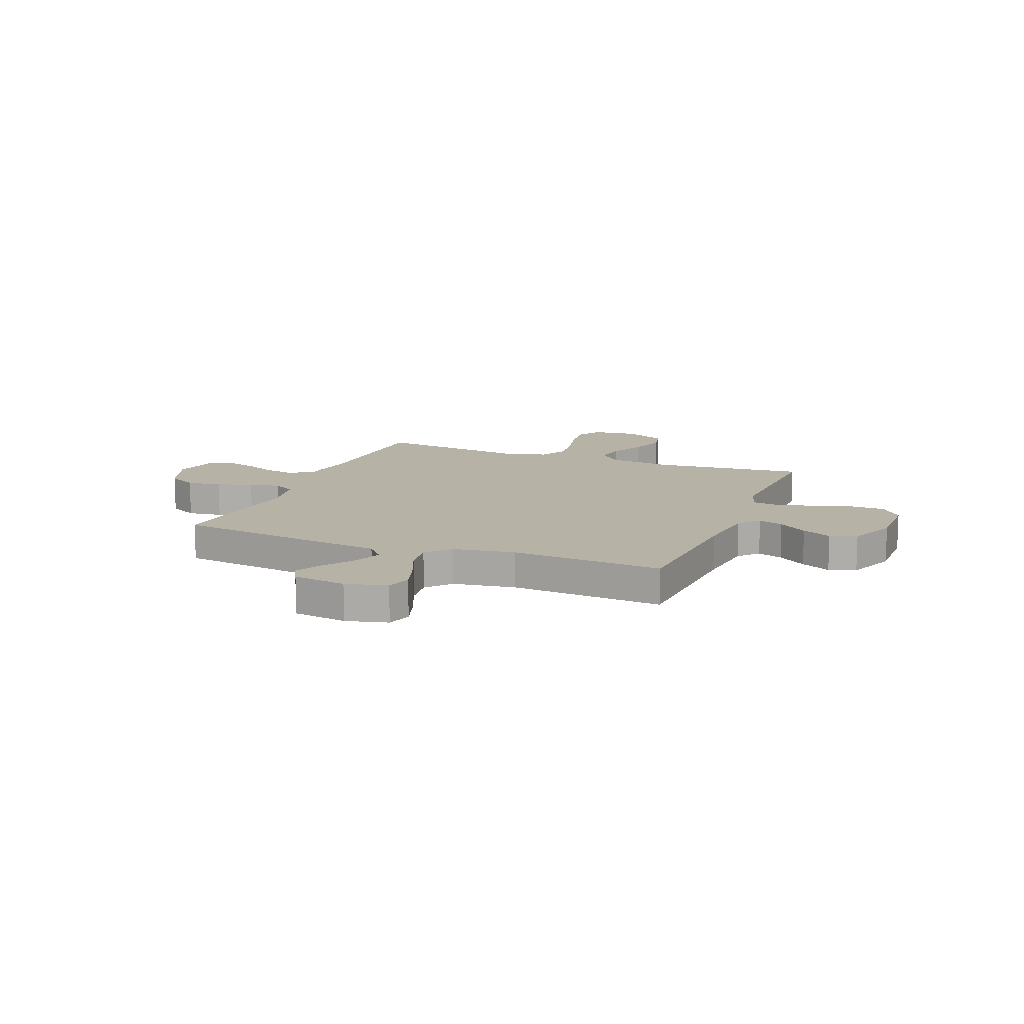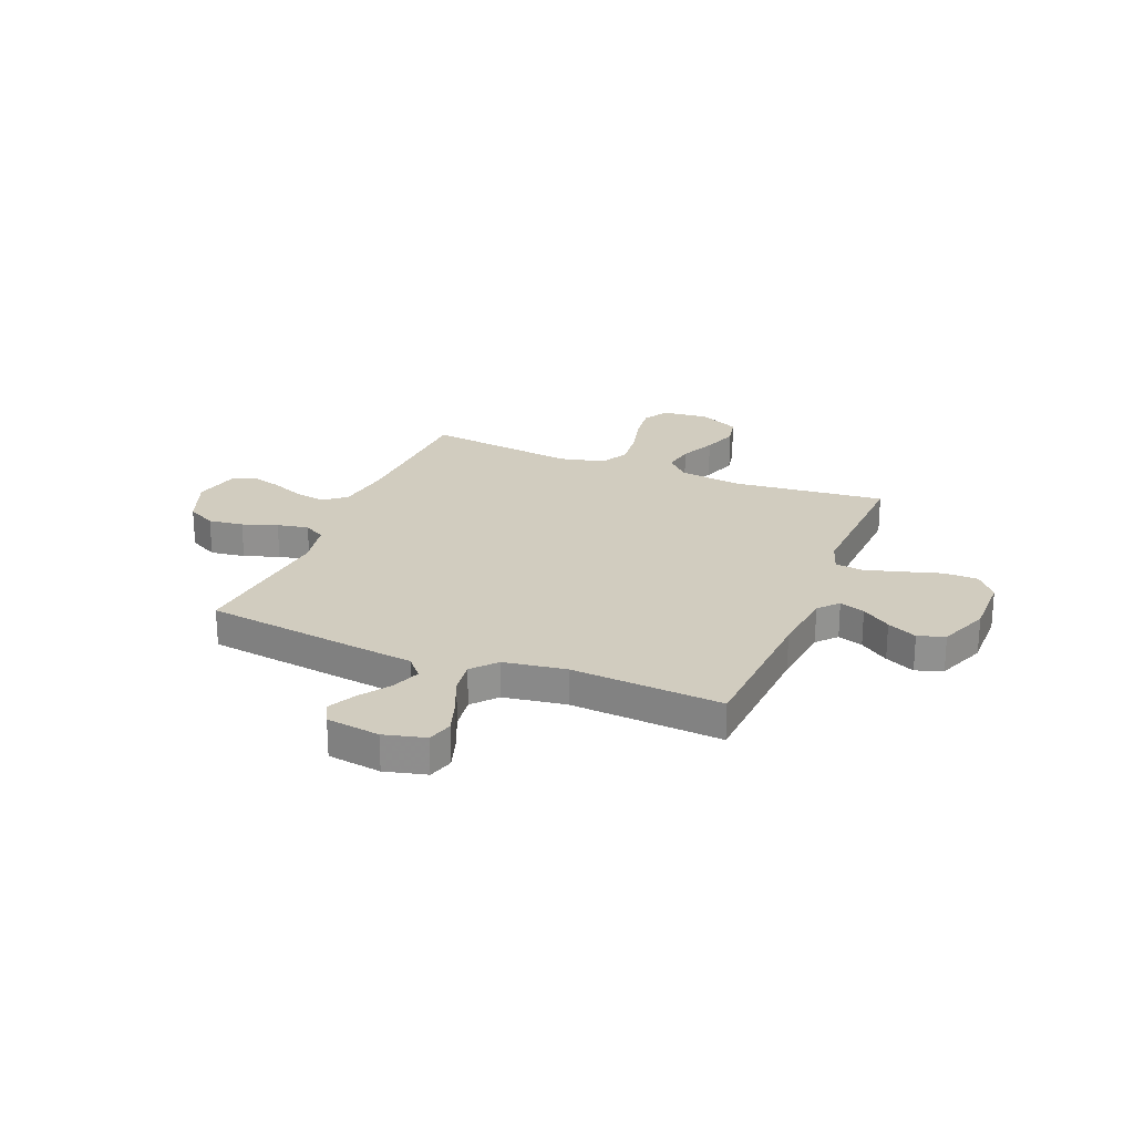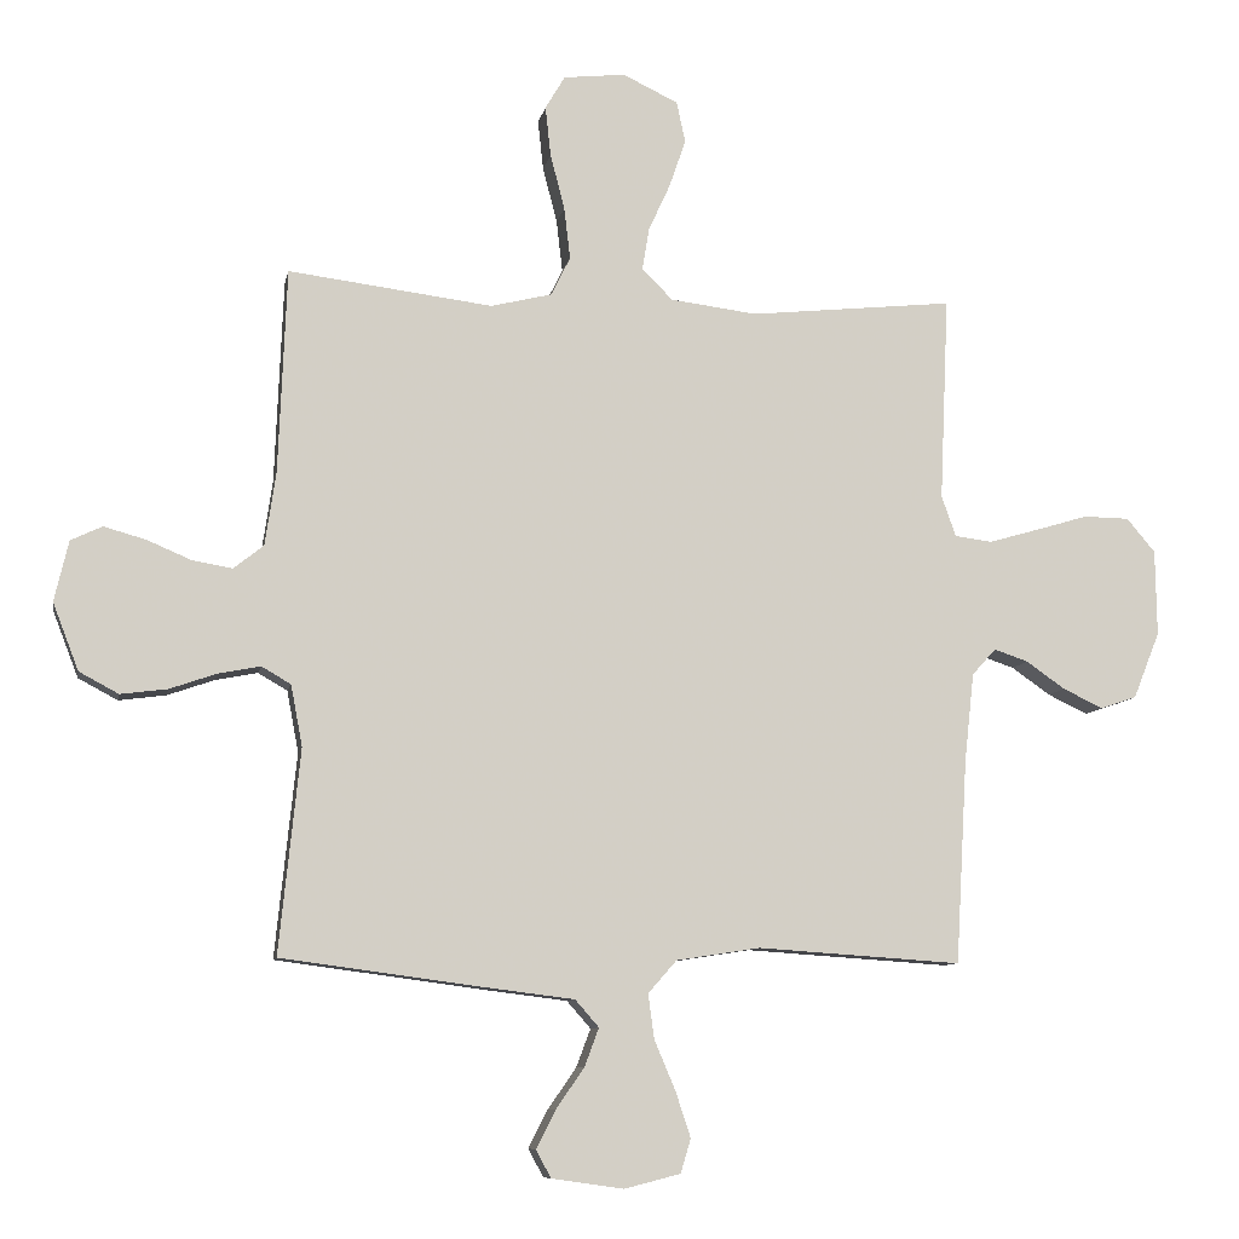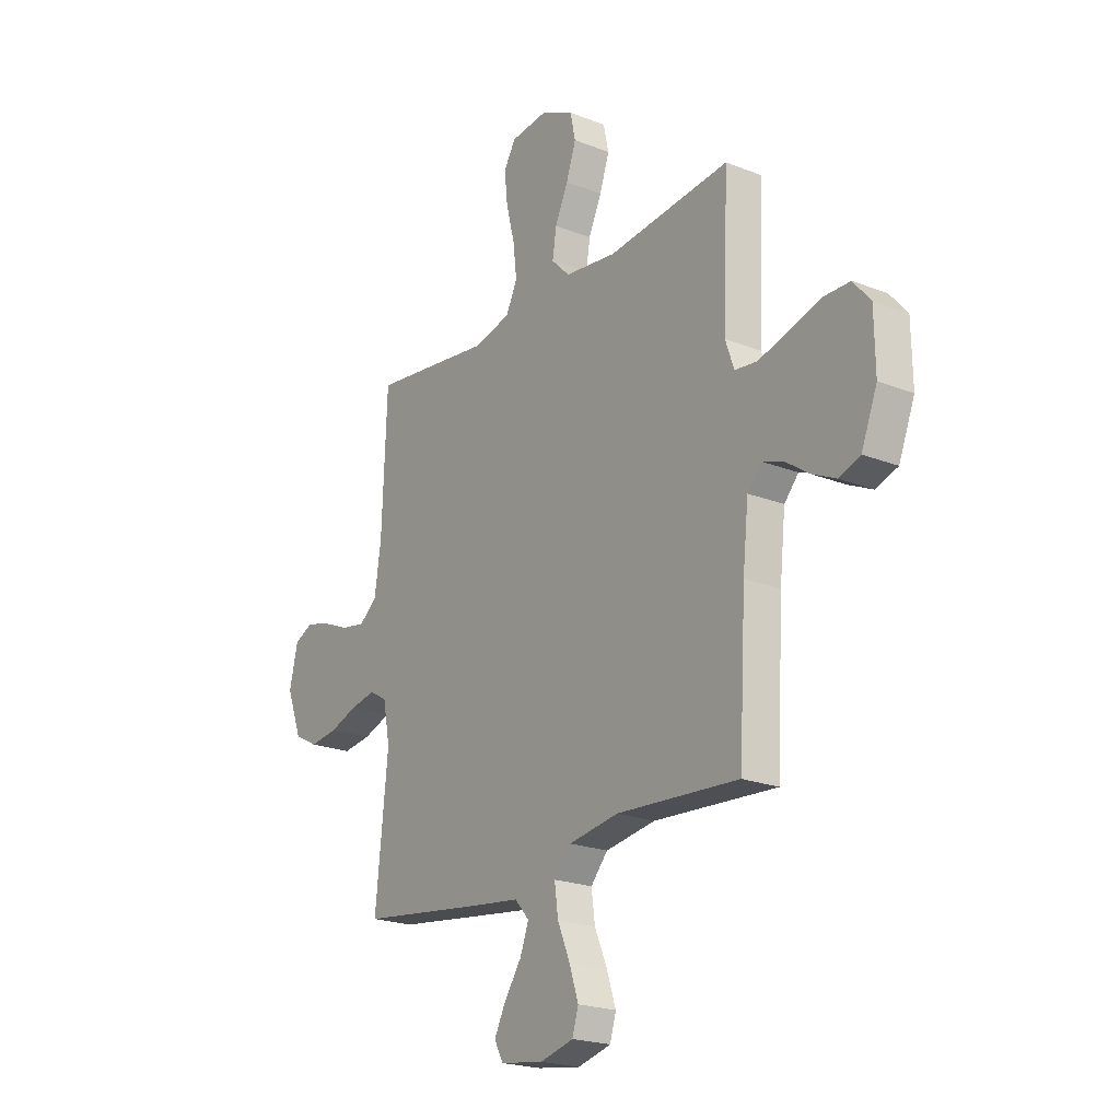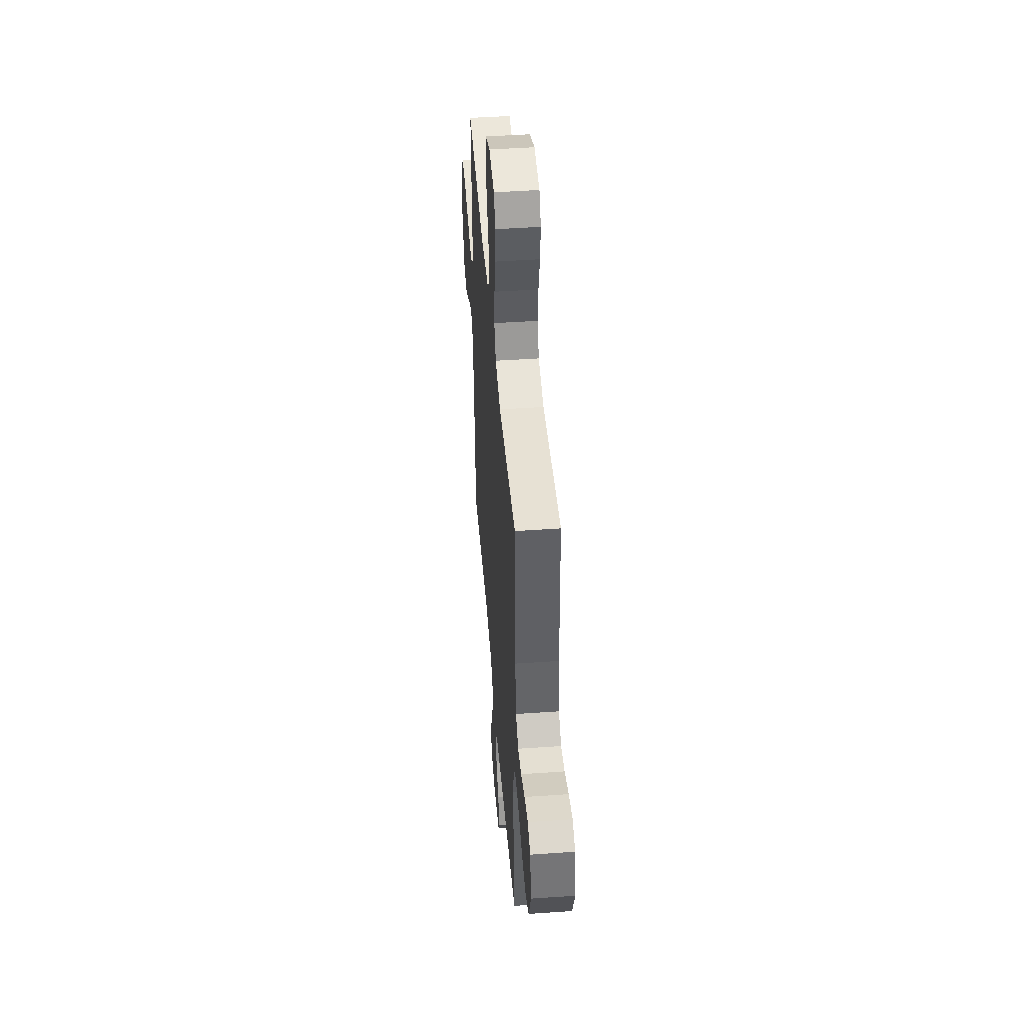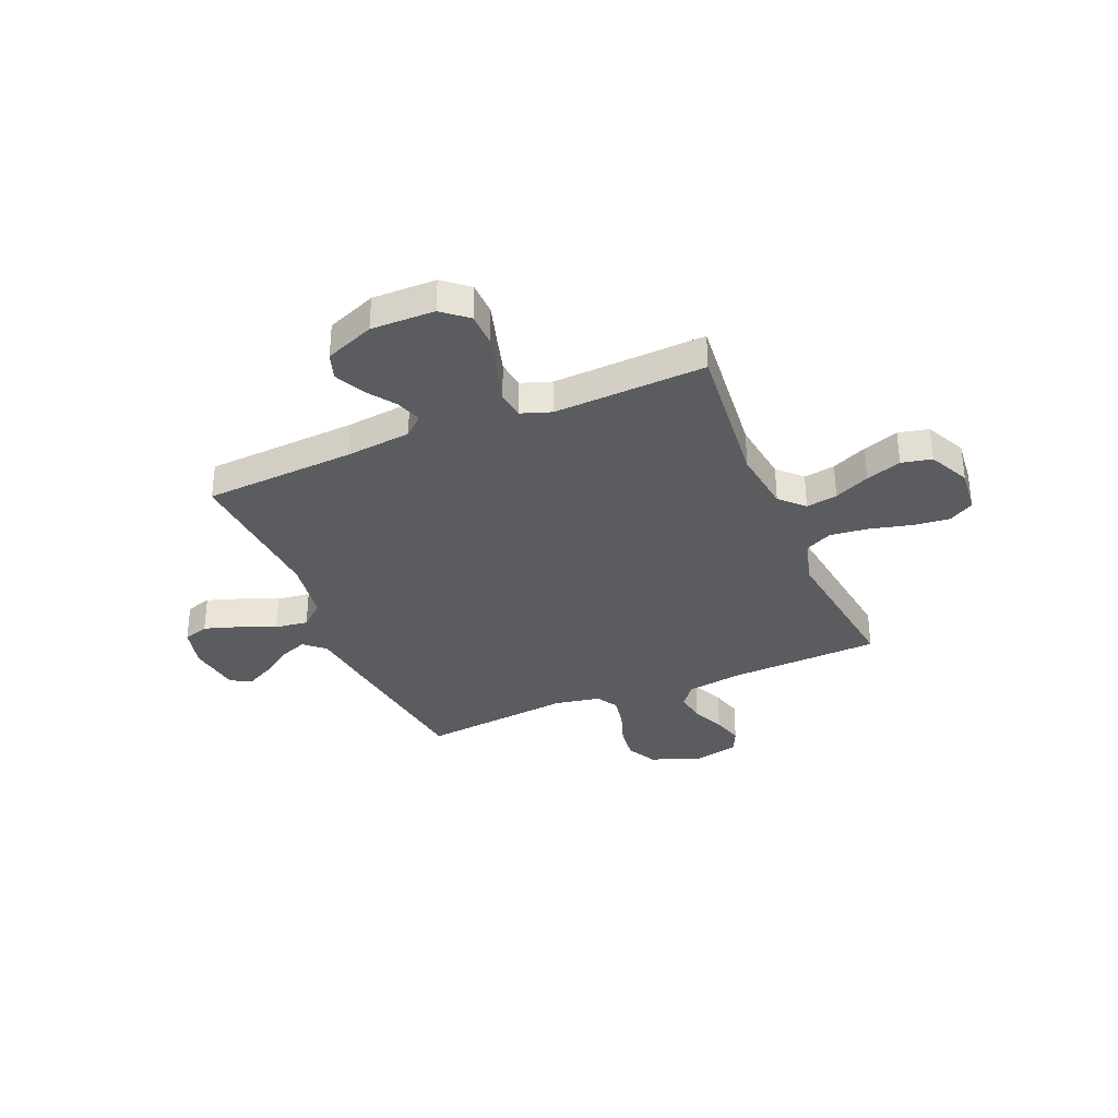
<metadata>
{"format":"obj","ext":"obj","renderer":"f3d","projection":"perspective","resolution":1024,"background":"white","views":[{"elev":12.4,"azim":-158.2,"up":"+Y"},{"elev":23.9,"azim":-157.8,"up":"+Y"},{"elev":-8.9,"azim":169.4,"up":"+Z"},{"elev":-21.4,"azim":-125.0,"up":"+Z"},{"elev":47.1,"azim":85.5,"up":"+Z"},{"elev":-34.0,"azim":-67.0,"up":"+Y"}]}
</metadata>
<code>
v -0.5 0.07 -0.5
v -0.517 0.07 -0.2
v -0.531 0.07 -0.07
v -0.566 0.07 -0.031
v -0.616 0.07 -0.048
v -0.673 0.07 -0.088
v -0.732 0.07 -0.116
v -0.785 0.07 -0.098
v -0.824 0.07 0
v -0.822 0.07 0.126
v -0.78 0.07 0.176
v -0.713 0.07 0.177
v -0.636 0.07 0.154
v -0.563 0.07 0.133
v -0.508 0.07 0.14
v -0.487 0.07 0.2
v -0.5 0.07 0.5
v -0.2 0.07 0.469
v -0.073 0.07 0.485
v -0.028 0.07 0.53
v -0.038 0.07 0.592
v -0.07 0.07 0.662
v -0.094 0.07 0.732
v -0.081 0.07 0.792
v 0 0.07 0.831
v 0.091 0.07 0.821
v 0.12 0.07 0.772
v 0.112 0.07 0.699
v 0.091 0.07 0.617
v 0.082 0.07 0.541
v 0.11 0.07 0.484
v 0.2 0.07 0.462
v 0.5 0.07 0.5
v 0.512 0.07 0.2
v 0.528 0.07 0.091
v 0.572 0.07 0.056
v 0.631 0.07 0.066
v 0.697 0.07 0.094
v 0.758 0.07 0.111
v 0.804 0.07 0.089
v 0.825 0.07 0
v 0.787 0.07 -0.099
v 0.729 0.07 -0.13
v 0.66 0.07 -0.121
v 0.591 0.07 -0.097
v 0.529 0.07 -0.085
v 0.486 0.07 -0.11
v 0.469 0.07 -0.2
v 0.5 0.07 -0.5
v 0.2 0.07 -0.54
v 0.072 0.07 -0.556
v 0.037 0.07 -0.596
v 0.058 0.07 -0.652
v 0.1 0.07 -0.713
v 0.128 0.07 -0.768
v 0.106 0.07 -0.809
v 0 0.07 -0.824
v -0.082 0.07 -0.803
v -0.097 0.07 -0.753
v -0.075 0.07 -0.686
v -0.044 0.07 -0.613
v -0.035 0.07 -0.547
v -0.077 0.07 -0.499
v -0.2 0.07 -0.48
v -0.5 0 -0.5
v -0.517 0 -0.2
v -0.531 0 -0.07
v -0.566 0 -0.031
v -0.616 0 -0.048
v -0.673 0 -0.088
v -0.732 0 -0.116
v -0.785 0 -0.098
v -0.824 0 0
v -0.822 0 0.126
v -0.78 0 0.176
v -0.713 0 0.177
v -0.636 0 0.154
v -0.563 0 0.133
v -0.508 0 0.14
v -0.487 0 0.2
v -0.5 0 0.5
v -0.2 0 0.469
v -0.073 0 0.485
v -0.028 0 0.53
v -0.038 0 0.592
v -0.07 0 0.662
v -0.094 0 0.732
v -0.081 0 0.792
v 0 0 0.831
v 0.091 0 0.821
v 0.12 0 0.772
v 0.112 0 0.699
v 0.091 0 0.617
v 0.082 0 0.541
v 0.11 0 0.484
v 0.2 0 0.462
v 0.5 0 0.5
v 0.512 0 0.2
v 0.528 0 0.091
v 0.572 0 0.056
v 0.631 0 0.066
v 0.697 0 0.094
v 0.758 0 0.111
v 0.804 0 0.089
v 0.825 0 0
v 0.787 0 -0.099
v 0.729 0 -0.13
v 0.66 0 -0.121
v 0.591 0 -0.097
v 0.529 0 -0.085
v 0.486 0 -0.11
v 0.469 0 -0.2
v 0.5 0 -0.5
v 0.2 0 -0.54
v 0.072 0 -0.556
v 0.037 0 -0.596
v 0.058 0 -0.652
v 0.1 0 -0.713
v 0.128 0 -0.768
v 0.106 0 -0.809
v 0 0 -0.824
v -0.082 0 -0.803
v -0.097 0 -0.753
v -0.075 0 -0.686
v -0.044 0 -0.613
v -0.035 0 -0.547
v -0.077 0 -0.499
v -0.2 0 -0.48
f 58 59 60 61
f 56 57 58 61
f 56 61 62
f 53 54 55 56
f 52 53 56 62
f 51 52 62 63
f 48 49 50 51
f 47 48 51 63
f 42 43 44 45
f 42 45 46
f 41 42 46
f 40 41 46
f 37 38 39 40
f 36 37 40 46
f 35 36 46 47
f 32 33 34
f 31 32 34 35
f 26 27 28 29
f 26 29 30
f 25 26 30
f 24 25 30
f 21 22 23 24
f 21 24 30 31
f 16 17 18
f 15 16 18 19
f 10 11 12 13
f 10 13 14
f 9 10 14
f 8 9 14 15
f 5 6 7 8
f 4 5 8 15
f 64 1 2
f 64 2 3
f 63 64 3
f 20 21 31 35
f 19 20 35 47
f 15 19 47 63
f 3 4 15 63
f 125 124 123 122
f 125 122 121 120
f 126 125 120
f 120 119 118 117
f 126 120 117 116
f 127 126 116 115
f 115 114 113 112
f 127 115 112 111
f 109 108 107 106
f 110 109 106
f 110 106 105
f 110 105 104
f 104 103 102 101
f 110 104 101 100
f 111 110 100 99
f 98 97 96
f 99 98 96 95
f 93 92 91 90
f 94 93 90
f 94 90 89
f 94 89 88
f 88 87 86 85
f 95 94 88 85
f 82 81 80
f 83 82 80 79
f 77 76 75 74
f 78 77 74
f 78 74 73
f 79 78 73 72
f 72 71 70 69
f 79 72 69 68
f 66 65 128
f 67 66 128
f 67 128 127
f 99 95 85 84
f 111 99 84 83
f 127 111 83 79
f 127 79 68 67
f 1 65 66 2
f 2 66 67 3
f 3 67 68 4
f 4 68 69 5
f 5 69 70 6
f 6 70 71 7
f 7 71 72 8
f 8 72 73 9
f 9 73 74 10
f 10 74 75 11
f 11 75 76 12
f 12 76 77 13
f 13 77 78 14
f 14 78 79 15
f 15 79 80 16
f 16 80 81 17
f 17 81 82 18
f 18 82 83 19
f 19 83 84 20
f 20 84 85 21
f 21 85 86 22
f 22 86 87 23
f 23 87 88 24
f 24 88 89 25
f 25 89 90 26
f 26 90 91 27
f 27 91 92 28
f 28 92 93 29
f 29 93 94 30
f 30 94 95 31
f 31 95 96 32
f 32 96 97 33
f 33 97 98 34
f 34 98 99 35
f 35 99 100 36
f 36 100 101 37
f 37 101 102 38
f 38 102 103 39
f 39 103 104 40
f 40 104 105 41
f 41 105 106 42
f 42 106 107 43
f 43 107 108 44
f 44 108 109 45
f 45 109 110 46
f 46 110 111 47
f 47 111 112 48
f 48 112 113 49
f 49 113 114 50
f 50 114 115 51
f 51 115 116 52
f 52 116 117 53
f 53 117 118 54
f 54 118 119 55
f 55 119 120 56
f 56 120 121 57
f 57 121 122 58
f 58 122 123 59
f 59 123 124 60
f 60 124 125 61
f 61 125 126 62
f 62 126 127 63
f 63 127 128 64
f 64 128 65 1

</code>
